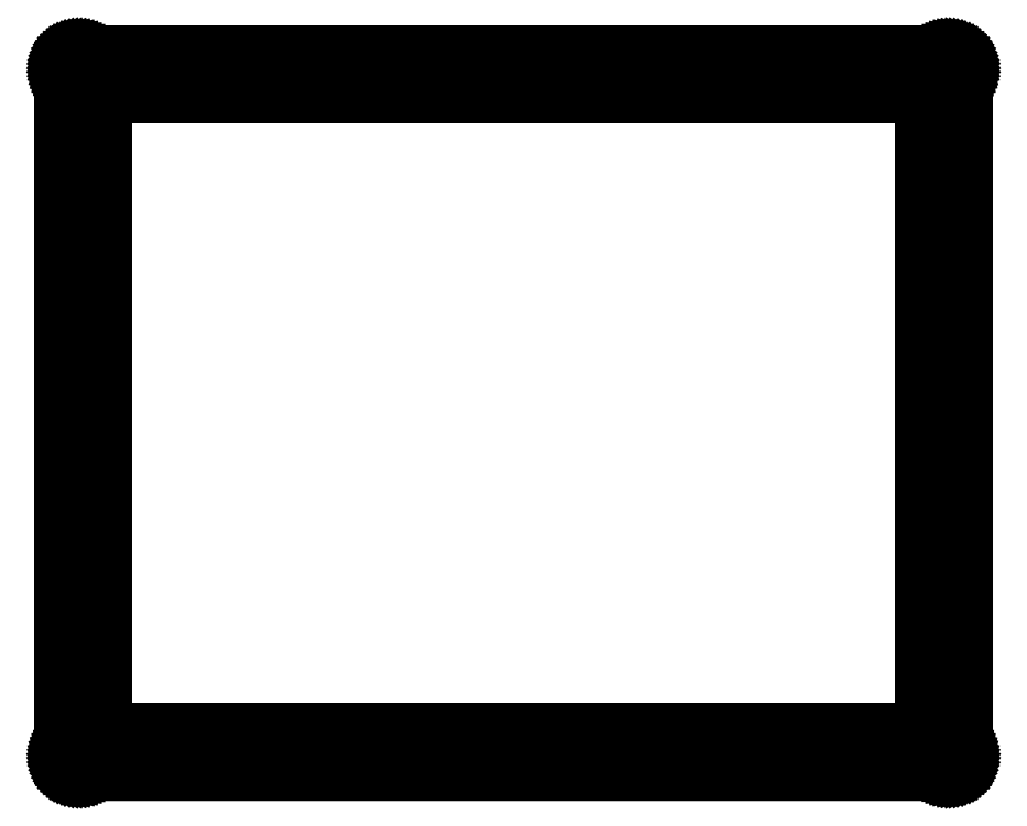
<metadata>
{"format":"dxf","ext":"dxf","renderer":"ezdxf+matplotlib","layout":"modelspace","background":"white","min_lineweight":24,"dpi":150}
</metadata>
<code>
0
SECTION
2
ENTITIES
0
LINE
8
0
10
103.3
20
84.22
30
0
11
103.5
21
84.21
31
0
0
LINE
8
0
10
103.5
20
84.21
30
0
11
103.7
21
84.19
31
0
0
LINE
8
0
10
103.7
20
84.19
30
0
11
103.8
21
84.16
31
0
0
LINE
8
0
10
103.8
20
84.16
30
0
11
104
21
84.12
31
0
0
LINE
8
0
10
104
20
84.12
30
0
11
104.1
21
84.07
31
0
0
LINE
8
0
10
104.1
20
84.07
30
0
11
104.3
21
84
31
0
0
LINE
8
0
10
104.3
20
84
30
0
11
104.4
21
83.92
31
0
0
LINE
8
0
10
104.4
20
83.92
30
0
11
104.5
21
83.84
31
0
0
LINE
8
0
10
104.5
20
83.84
30
0
11
104.6
21
83.74
31
0
0
LINE
8
0
10
104.6
20
83.74
30
0
11
104.8
21
83.63
31
0
0
LINE
8
0
10
104.8
20
83.63
30
0
11
104.9
21
83.52
31
0
0
LINE
8
0
10
104.9
20
83.52
30
0
11
105
21
83.39
31
0
0
LINE
8
0
10
105
20
83.39
30
0
11
105.1
21
83.26
31
0
0
LINE
8
0
10
105.1
20
83.26
30
0
11
105.1
21
83.13
31
0
0
LINE
8
0
10
105.1
20
83.13
30
0
11
105.2
21
82.98
31
0
0
LINE
8
0
10
105.2
20
82.98
30
0
11
105.2
21
82.84
31
0
0
LINE
8
0
10
105.2
20
82.84
30
0
11
105.3
21
82.69
31
0
0
LINE
8
0
10
105.3
20
82.69
30
0
11
105.3
21
82.53
31
0
0
LINE
8
0
10
105.3
20
82.53
30
0
11
105.3
21
82.38
31
0
0
LINE
8
0
10
105.3
20
82.38
30
0
11
105.3
21
82.22
31
0
0
LINE
8
0
10
105.3
20
82.22
30
0
11
105.3
21
2.304
31
0
0
LINE
8
0
10
105.3
20
2.304
30
0
11
105.3
21
2.147
31
0
0
LINE
8
0
10
105.3
20
2.147
30
0
11
105.3
21
1.991
31
0
0
LINE
8
0
10
105.3
20
1.991
30
0
11
105.3
21
1.837
31
0
0
LINE
8
0
10
105.3
20
1.837
30
0
11
105.2
21
1.685
31
0
0
LINE
8
0
10
105.2
20
1.685
30
0
11
105.2
21
1.538
31
0
0
LINE
8
0
10
105.2
20
1.538
30
0
11
105.1
21
1.396
31
0
0
LINE
8
0
10
105.1
20
1.396
30
0
11
105.1
21
1.26
31
0
0
LINE
8
0
10
105.1
20
1.26
30
0
11
105
21
1.129
31
0
0
LINE
8
0
10
105
20
1.129
30
0
11
104.9
21
1.006
31
0
0
LINE
8
0
10
104.9
20
1.006
30
0
11
104.8
21
0.8888
31
0
0
LINE
8
0
10
104.8
20
0.8888
30
0
11
104.6
21
0.7827
31
0
0
LINE
8
0
10
104.6
20
0.7827
30
0
11
104.5
21
0.6849
31
0
0
LINE
8
0
10
104.5
20
0.6849
30
0
11
104.4
21
0.5981
31
0
0
LINE
8
0
10
104.4
20
0.5981
30
0
11
104.3
21
0.5209
31
0
0
LINE
8
0
10
104.3
20
0.5209
30
0
11
104.1
21
0.4561
31
0
0
LINE
8
0
10
104.1
20
0.4561
30
0
11
104
21
0.401
31
0
0
LINE
8
0
10
104
20
0.401
30
0
11
103.8
21
0.3597
31
0
0
LINE
8
0
10
103.8
20
0.3597
30
0
11
103.7
21
0.328
31
0
0
LINE
8
0
10
103.7
20
0.328
30
0
11
103.5
21
0.3101
31
0
0
LINE
8
0
10
103.5
20
0.3101
30
0
11
103.3
21
0.3045
31
0
0
LINE
8
0
10
103.3
20
0.3045
30
0
11
2.096
21
0.3032
31
0
0
LINE
8
0
10
2.096
20
0.3032
30
0
11
1.939
21
0.3101
31
0
0
LINE
8
0
10
1.939
20
0.3101
30
0
11
1.782
21
0.328
31
0
0
LINE
8
0
10
1.782
20
0.328
30
0
11
1.629
21
0.3597
31
0
0
LINE
8
0
10
1.629
20
0.3597
30
0
11
1.476
21
0.401
31
0
0
LINE
8
0
10
1.476
20
0.401
30
0
11
1.33
21
0.4561
31
0
0
LINE
8
0
10
1.33
20
0.4561
30
0
11
1.188
21
0.5209
31
0
0
LINE
8
0
10
1.188
20
0.5209
30
0
11
1.05
21
0.5981
31
0
0
LINE
8
0
10
1.05
20
0.5981
30
0
11
0.9192
21
0.6849
31
0
0
LINE
8
0
10
0.9192
20
0.6849
30
0
11
0.7965
21
0.7827
31
0
0
LINE
8
0
10
0.7965
20
0.7827
30
0
11
0.6808
21
0.8888
31
0
0
LINE
8
0
10
0.6808
20
0.8888
30
0
11
0.5746
21
1.006
31
0
0
LINE
8
0
10
0.5746
20
1.006
30
0
11
0.4768
21
1.129
31
0
0
LINE
8
0
10
0.4768
20
1.129
30
0
11
0.39
21
1.26
31
0
0
LINE
8
0
10
0.39
20
1.26
30
0
11
0.3128
21
1.396
31
0
0
LINE
8
0
10
0.3128
20
1.396
30
0
11
0.248
21
1.538
31
0
0
LINE
8
0
10
0.248
20
1.538
30
0
11
0.1929
21
1.685
31
0
0
LINE
8
0
10
0.1929
20
1.685
30
0
11
0.1502
21
1.837
31
0
0
LINE
8
0
10
0.1502
20
1.837
30
0
11
0.1199
21
1.991
31
0
0
LINE
8
0
10
0.1199
20
1.991
30
0
11
0.102
21
2.147
31
0
0
LINE
8
0
10
0.102
20
2.147
30
0
11
0.09508
21
2.304
31
0
0
LINE
8
0
10
0.09508
20
2.304
30
0
11
0.09508
21
82.22
31
0
0
LINE
8
0
10
0.09508
20
82.22
30
0
11
0.102
21
82.38
31
0
0
LINE
8
0
10
0.102
20
82.38
30
0
11
0.1199
21
82.53
31
0
0
LINE
8
0
10
0.1199
20
82.53
30
0
11
0.1502
21
82.69
31
0
0
LINE
8
0
10
0.1502
20
82.69
30
0
11
0.1929
21
82.84
31
0
0
LINE
8
0
10
0.1929
20
82.84
30
0
11
0.248
21
82.98
31
0
0
LINE
8
0
10
0.248
20
82.98
30
0
11
0.3128
21
83.13
31
0
0
LINE
8
0
10
0.3128
20
83.13
30
0
11
0.39
21
83.26
31
0
0
LINE
8
0
10
0.39
20
83.26
30
0
11
0.4768
21
83.39
31
0
0
LINE
8
0
10
0.4768
20
83.39
30
0
11
0.5746
21
83.52
31
0
0
LINE
8
0
10
0.5746
20
83.52
30
0
11
0.6808
21
83.63
31
0
0
LINE
8
0
10
0.6808
20
83.63
30
0
11
0.7965
21
83.74
31
0
0
LINE
8
0
10
0.7965
20
83.74
30
0
11
0.9192
21
83.84
31
0
0
LINE
8
0
10
0.9192
20
83.84
30
0
11
1.05
21
83.92
31
0
0
LINE
8
0
10
1.05
20
83.92
30
0
11
1.188
21
84
31
0
0
LINE
8
0
10
1.188
20
84
30
0
11
1.33
21
84.07
31
0
0
LINE
8
0
10
1.33
20
84.07
30
0
11
1.476
21
84.12
31
0
0
LINE
8
0
10
1.476
20
84.12
30
0
11
1.629
21
84.16
31
0
0
LINE
8
0
10
1.629
20
84.16
30
0
11
1.782
21
84.19
31
0
0
LINE
8
0
10
1.782
20
84.19
30
0
11
1.939
21
84.21
31
0
0
LINE
8
0
10
1.939
20
84.21
30
0
11
2.096
21
84.22
31
0
0
LINE
8
0
10
2.096
20
84.22
30
0
11
103.3
21
84.22
31
0
0
LINE
8
0
10
5.096
20
79.22
30
0
11
100.3
21
79.22
31
0
0
LINE
8
0
10
100.3
20
79.22
30
0
11
100.3
21
5.304
31
0
0
LINE
8
0
10
100.3
20
5.304
30
0
11
5.096
21
5.304
31
0
0
LINE
8
0
10
5.096
20
5.304
30
0
11
5.096
21
79.22
31
0
0
ENDSEC
0
EOF

</code>
